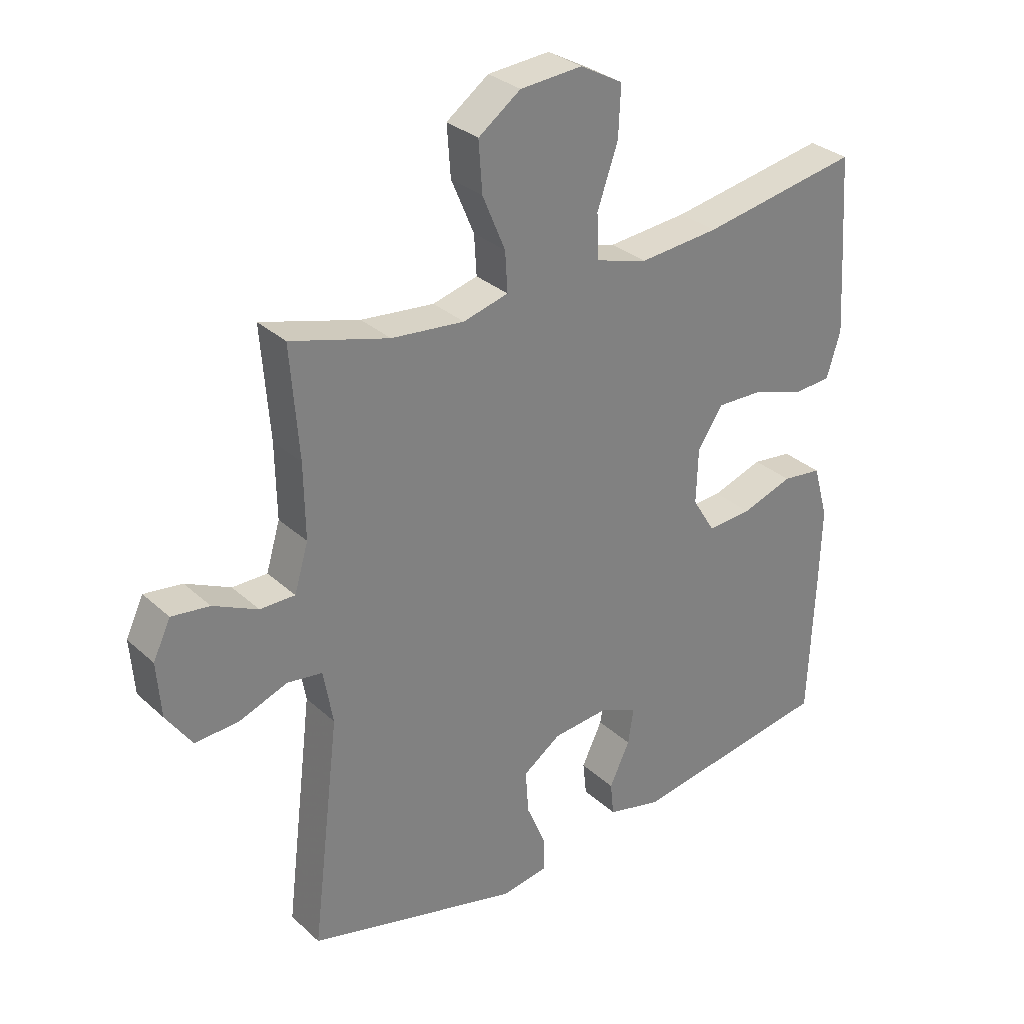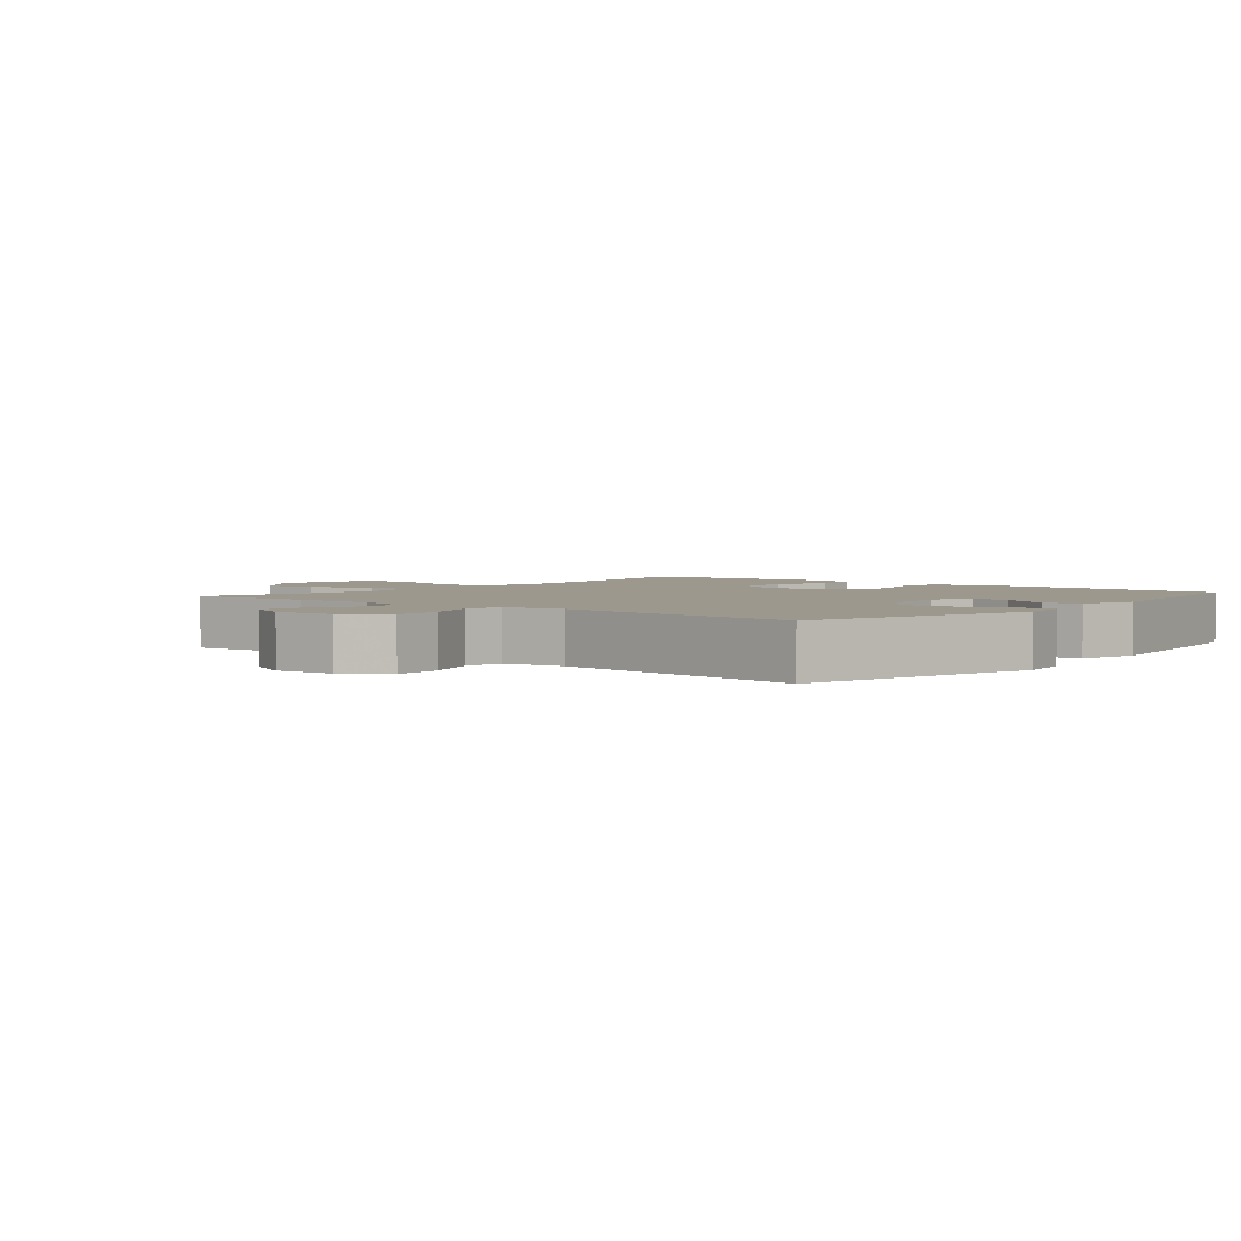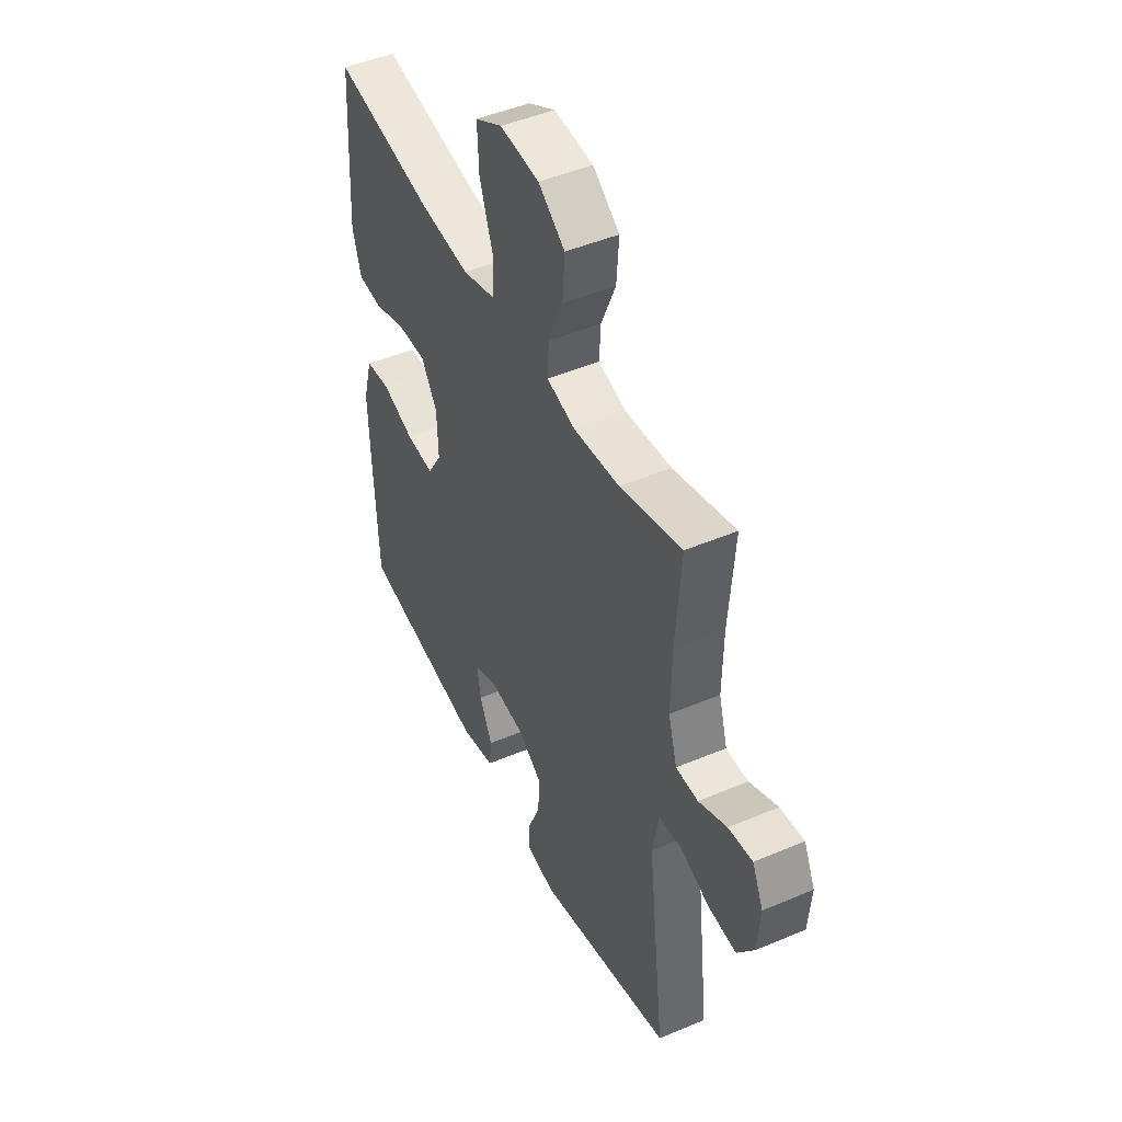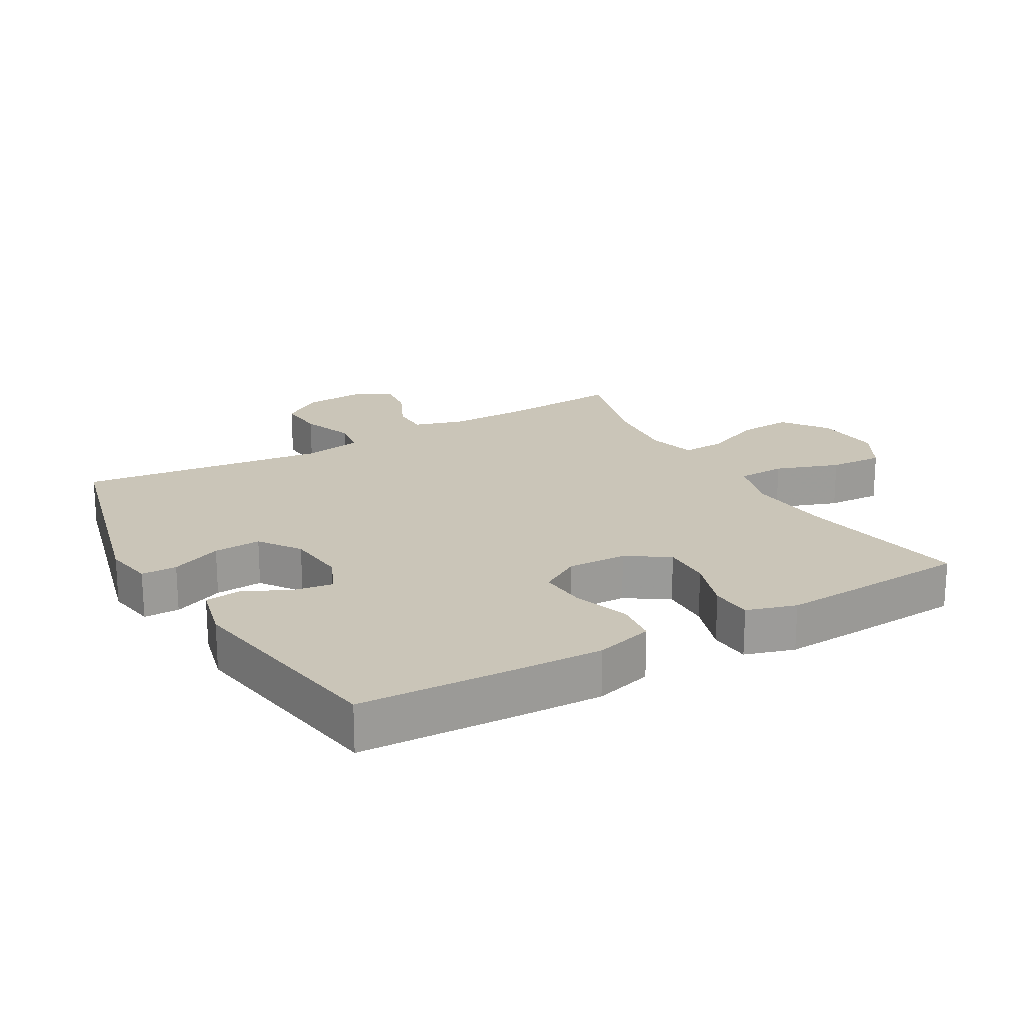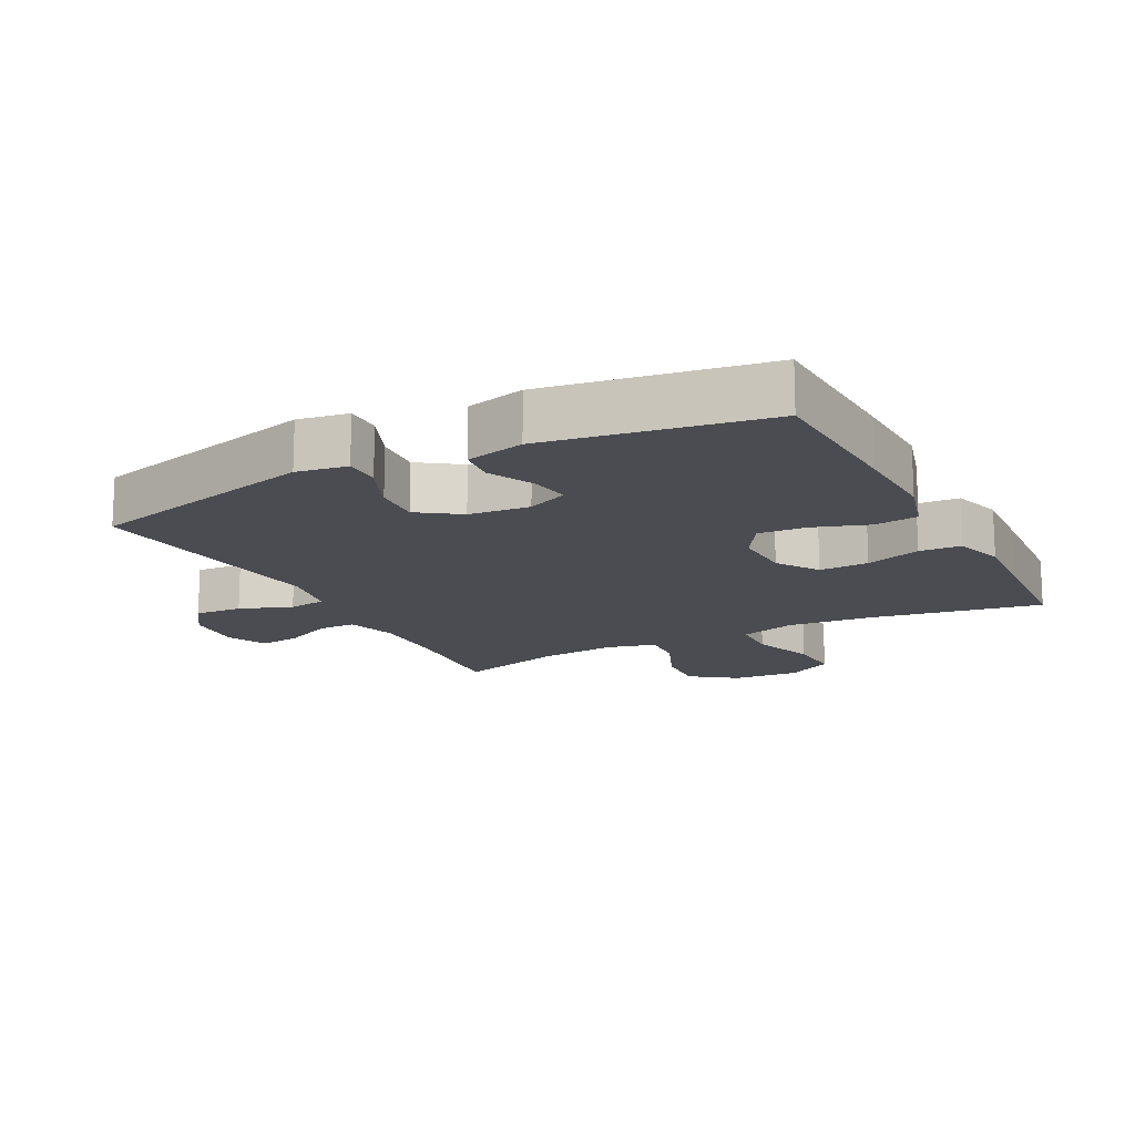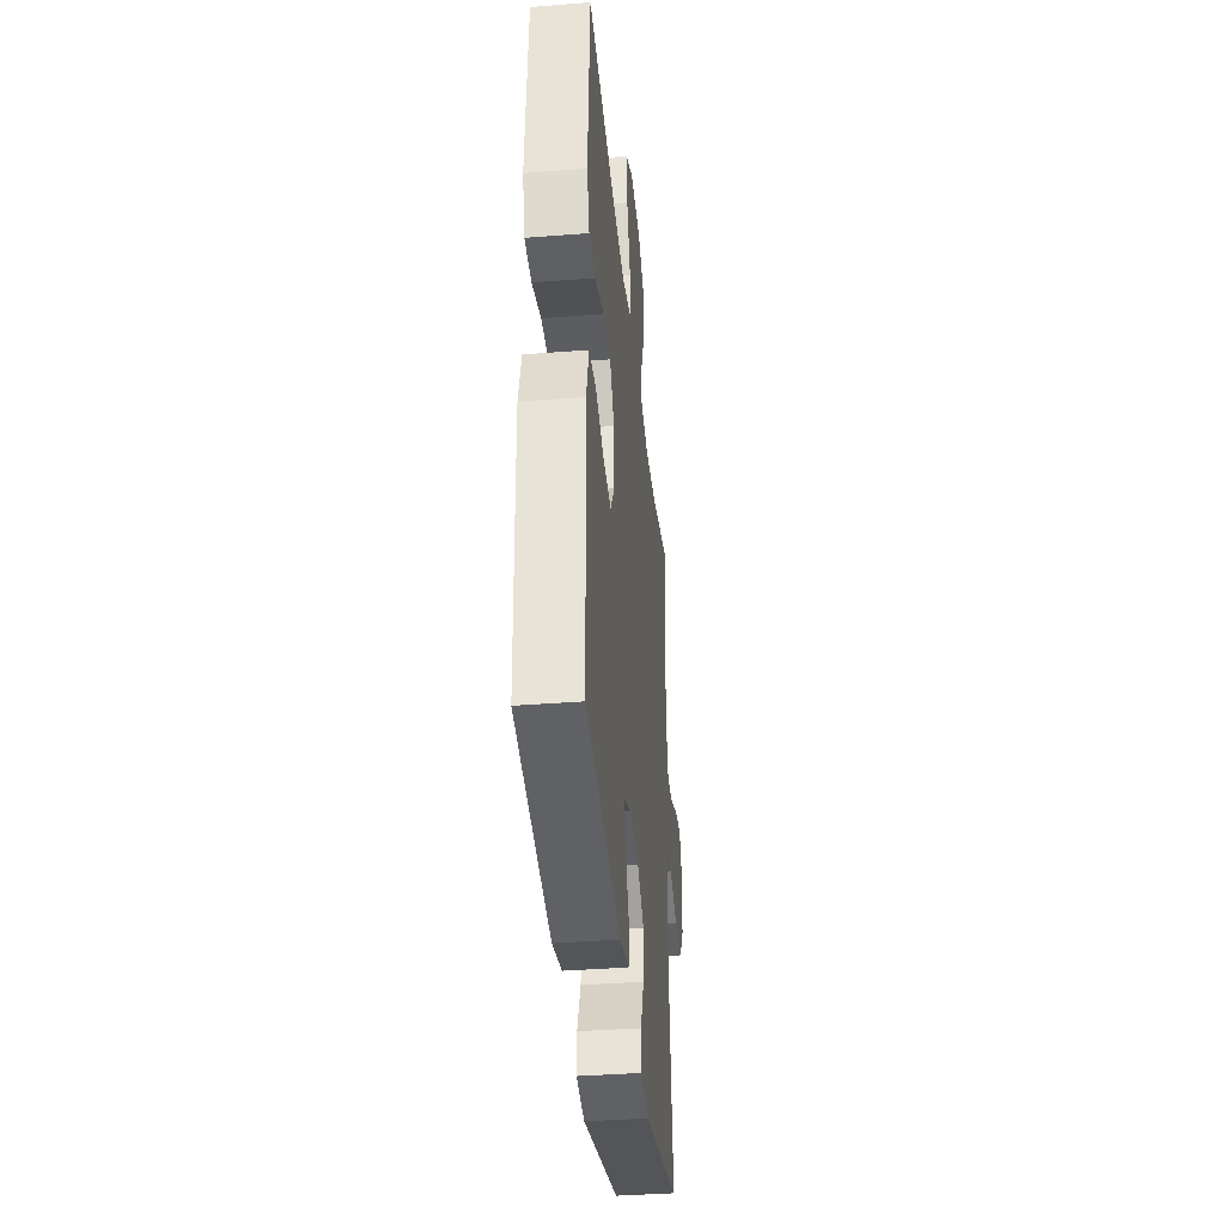
<metadata>
{"format":"obj","ext":"obj","renderer":"f3d","projection":"perspective","resolution":1024,"background":"white","views":[{"elev":30.7,"azim":142.1,"up":"+Z"},{"elev":3.0,"azim":129.9,"up":"+Y"},{"elev":47.0,"azim":64.4,"up":"+Z"},{"elev":20.3,"azim":-119.8,"up":"+Y"},{"elev":-15.4,"azim":-152.5,"up":"+Y"},{"elev":-38.3,"azim":-84.3,"up":"+Z"}]}
</metadata>
<code>
v 0.5 0.07 0.5
v 0.486 0.07 0.317
v 0.484 0.07 0.194
v 0.507 0.07 0.116
v 0.565 0.07 0.116
v 0.639 0.07 0.151
v 0.702 0.07 0.159
v 0.731 0.07 0.098
v 0.724 0.07 0.007
v 0.681 0.07 -0.055
v 0.608 0.07 -0.05
v 0.528 0.07 -0.02
v 0.47 0.07 -0.028
v 0.454 0.07 -0.118
v 0.5 0.07 -0.5
v 0.145 0.07 -0.59
v 0.068 0.07 -0.577
v 0.068 0.07 -0.522
v 0.101 0.07 -0.444
v 0.106 0.07 -0.371
v 0.043 0.07 -0.327
v -0.05 0.07 -0.318
v -0.112 0.07 -0.345
v -0.103 0.07 -0.405
v -0.069 0.07 -0.476
v -0.075 0.07 -0.532
v -0.165 0.07 -0.554
v -0.5 0.07 -0.5
v -0.51 0.07 -0.261
v -0.514 0.07 -0.127
v -0.489 0.07 -0.038
v -0.423 0.07 -0.03
v -0.338 0.07 -0.059
v -0.264 0.07 -0.064
v -0.226 0.07 -0.002
v -0.229 0.07 0.089
v -0.271 0.07 0.153
v -0.347 0.07 0.151
v -0.432 0.07 0.123
v -0.496 0.07 0.127
v -0.519 0.07 0.203
v -0.512 0.07 0.32
v -0.5 0.07 0.5
v -0.238 0.07 0.453
v -0.106 0.07 0.441
v -0.02 0.07 0.466
v -0.017 0.07 0.54
v -0.051 0.07 0.638
v -0.055 0.07 0.721
v 0.016 0.07 0.76
v 0.119 0.07 0.752
v 0.189 0.07 0.701
v 0.183 0.07 0.618
v 0.145 0.07 0.528
v 0.141 0.07 0.462
v 0.216 0.07 0.442
v 0.337 0.07 0.454
v 0.5 0 0.5
v 0.486 0 0.317
v 0.484 0 0.194
v 0.507 0 0.116
v 0.565 0 0.116
v 0.639 0 0.151
v 0.702 0 0.159
v 0.731 0 0.098
v 0.724 0 0.007
v 0.681 0 -0.055
v 0.608 0 -0.05
v 0.528 0 -0.02
v 0.47 0 -0.028
v 0.454 0 -0.118
v 0.5 0 -0.5
v 0.145 0 -0.59
v 0.068 0 -0.577
v 0.068 0 -0.522
v 0.101 0 -0.444
v 0.106 0 -0.371
v 0.043 0 -0.327
v -0.05 0 -0.318
v -0.112 0 -0.345
v -0.103 0 -0.405
v -0.069 0 -0.476
v -0.075 0 -0.532
v -0.165 0 -0.554
v -0.5 0 -0.5
v -0.51 0 -0.261
v -0.514 0 -0.127
v -0.489 0 -0.038
v -0.423 0 -0.03
v -0.338 0 -0.059
v -0.264 0 -0.064
v -0.226 0 -0.002
v -0.229 0 0.089
v -0.271 0 0.153
v -0.347 0 0.151
v -0.432 0 0.123
v -0.496 0 0.127
v -0.519 0 0.203
v -0.512 0 0.32
v -0.5 0 0.5
v -0.238 0 0.453
v -0.106 0 0.441
v -0.02 0 0.466
v -0.017 0 0.54
v -0.051 0 0.638
v -0.055 0 0.721
v 0.016 0 0.76
v 0.119 0 0.752
v 0.189 0 0.701
v 0.183 0 0.618
v 0.145 0 0.528
v 0.141 0 0.462
v 0.216 0 0.442
v 0.337 0 0.454
f 52 53 54
f 51 52 54
f 50 51 54
f 49 50 54
f 48 49 54
f 47 48 54
f 46 47 54 55
f 45 46 55 56
f 42 43 44
f 41 42 44
f 40 41 44
f 39 40 44
f 38 39 44
f 37 38 44 45
f 36 37 45 56
f 31 32 33
f 30 31 33
f 29 30 33
f 28 29 33
f 27 28 33
f 26 27 33
f 25 26 33
f 24 25 33
f 23 24 33 34
f 22 23 34 35
f 17 18 19
f 16 17 19
f 15 16 19
f 14 15 19
f 13 14 19 20
f 10 11 12
f 9 10 12
f 8 9 12
f 7 8 12
f 6 7 12
f 5 6 12
f 4 5 12 13
f 13 20 21
f 4 13 21
f 3 4 21
f 57 1 2
f 36 56 57
f 35 36 57
f 22 35 57
f 21 22 57
f 3 21 57
f 2 3 57
f 111 110 109
f 111 109 108
f 111 108 107
f 111 107 106
f 111 106 105
f 111 105 104
f 112 111 104 103
f 113 112 103 102
f 101 100 99
f 101 99 98
f 101 98 97
f 101 97 96
f 101 96 95
f 102 101 95 94
f 113 102 94 93
f 90 89 88
f 90 88 87
f 90 87 86
f 90 86 85
f 90 85 84
f 90 84 83
f 90 83 82
f 90 82 81
f 91 90 81 80
f 92 91 80 79
f 76 75 74
f 76 74 73
f 76 73 72
f 76 72 71
f 77 76 71 70
f 69 68 67
f 69 67 66
f 69 66 65
f 69 65 64
f 69 64 63
f 69 63 62
f 70 69 62 61
f 78 77 70
f 78 70 61
f 78 61 60
f 59 58 114
f 114 113 93
f 114 93 92
f 114 92 79
f 114 79 78
f 114 78 60
f 114 60 59
f 1 58 59 2
f 2 59 60 3
f 3 60 61 4
f 4 61 62 5
f 5 62 63 6
f 6 63 64 7
f 7 64 65 8
f 8 65 66 9
f 9 66 67 10
f 10 67 68 11
f 11 68 69 12
f 12 69 70 13
f 13 70 71 14
f 14 71 72 15
f 15 72 73 16
f 16 73 74 17
f 17 74 75 18
f 18 75 76 19
f 19 76 77 20
f 20 77 78 21
f 21 78 79 22
f 22 79 80 23
f 23 80 81 24
f 24 81 82 25
f 25 82 83 26
f 26 83 84 27
f 27 84 85 28
f 28 85 86 29
f 29 86 87 30
f 30 87 88 31
f 31 88 89 32
f 32 89 90 33
f 33 90 91 34
f 34 91 92 35
f 35 92 93 36
f 36 93 94 37
f 37 94 95 38
f 38 95 96 39
f 39 96 97 40
f 40 97 98 41
f 41 98 99 42
f 42 99 100 43
f 43 100 101 44
f 44 101 102 45
f 45 102 103 46
f 46 103 104 47
f 47 104 105 48
f 48 105 106 49
f 49 106 107 50
f 50 107 108 51
f 51 108 109 52
f 52 109 110 53
f 53 110 111 54
f 54 111 112 55
f 55 112 113 56
f 56 113 114 57
f 57 114 58 1

</code>
